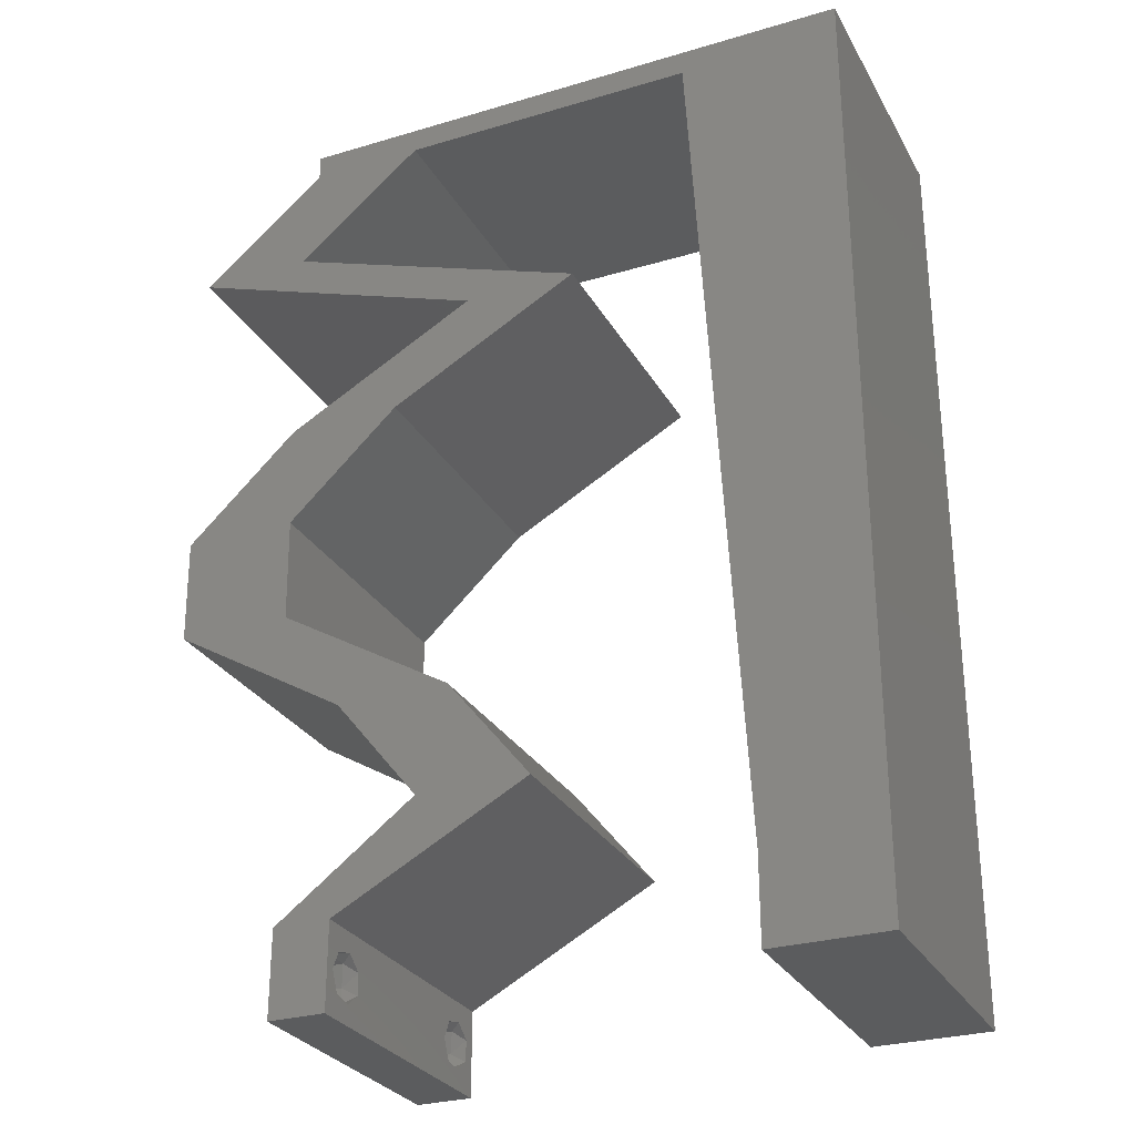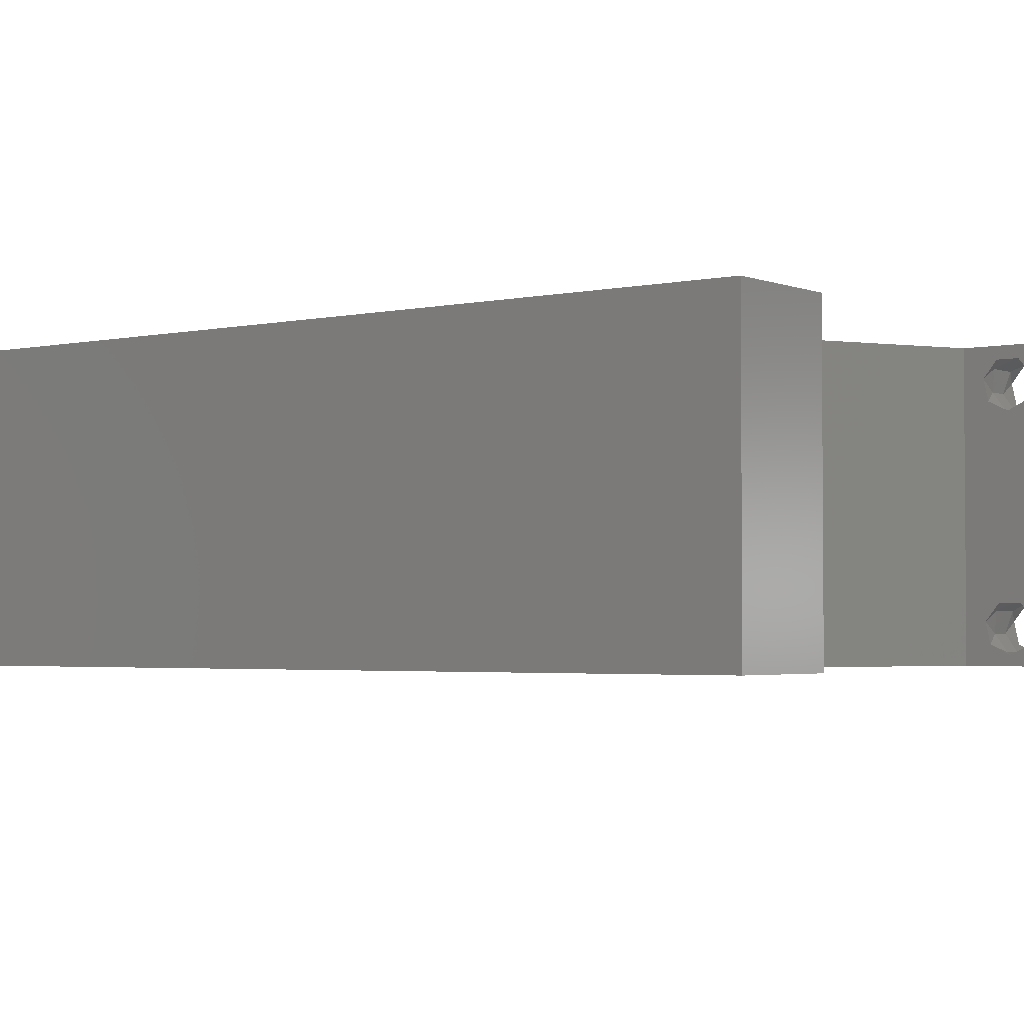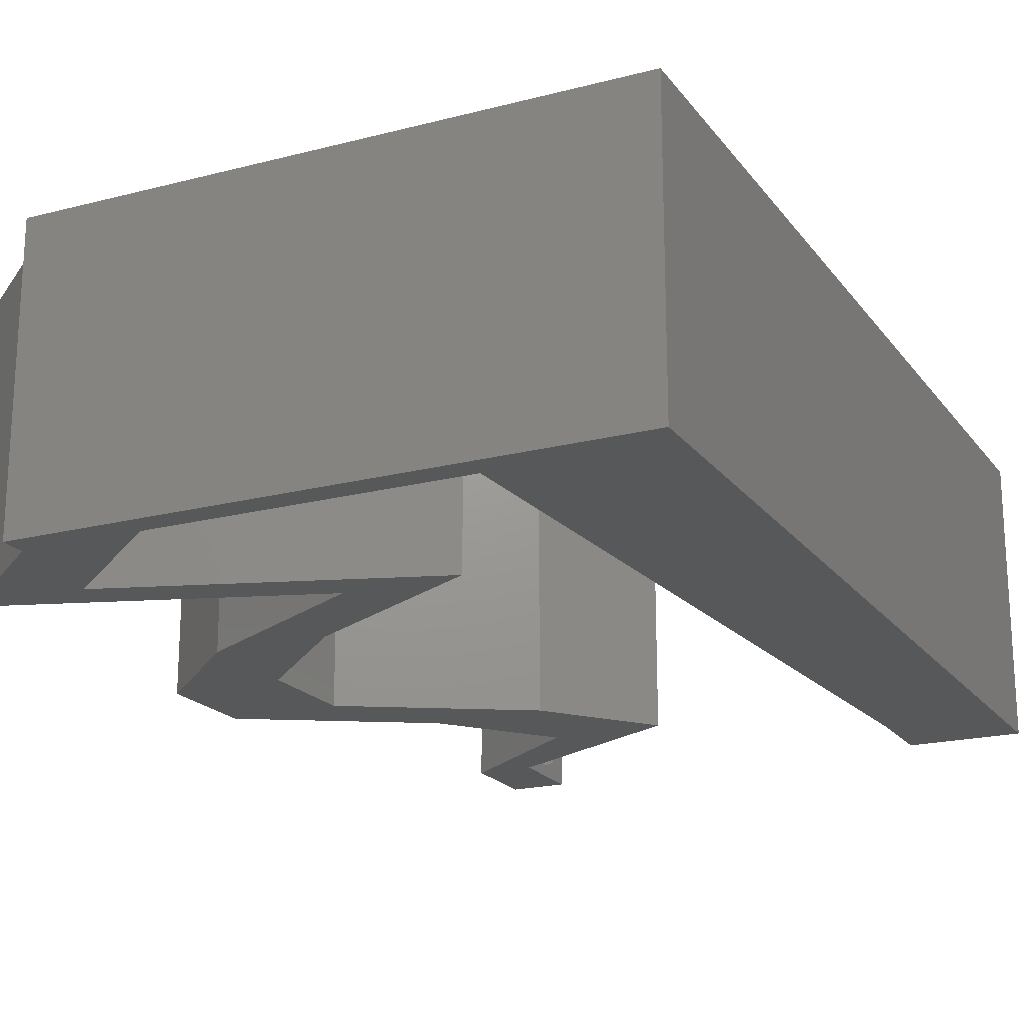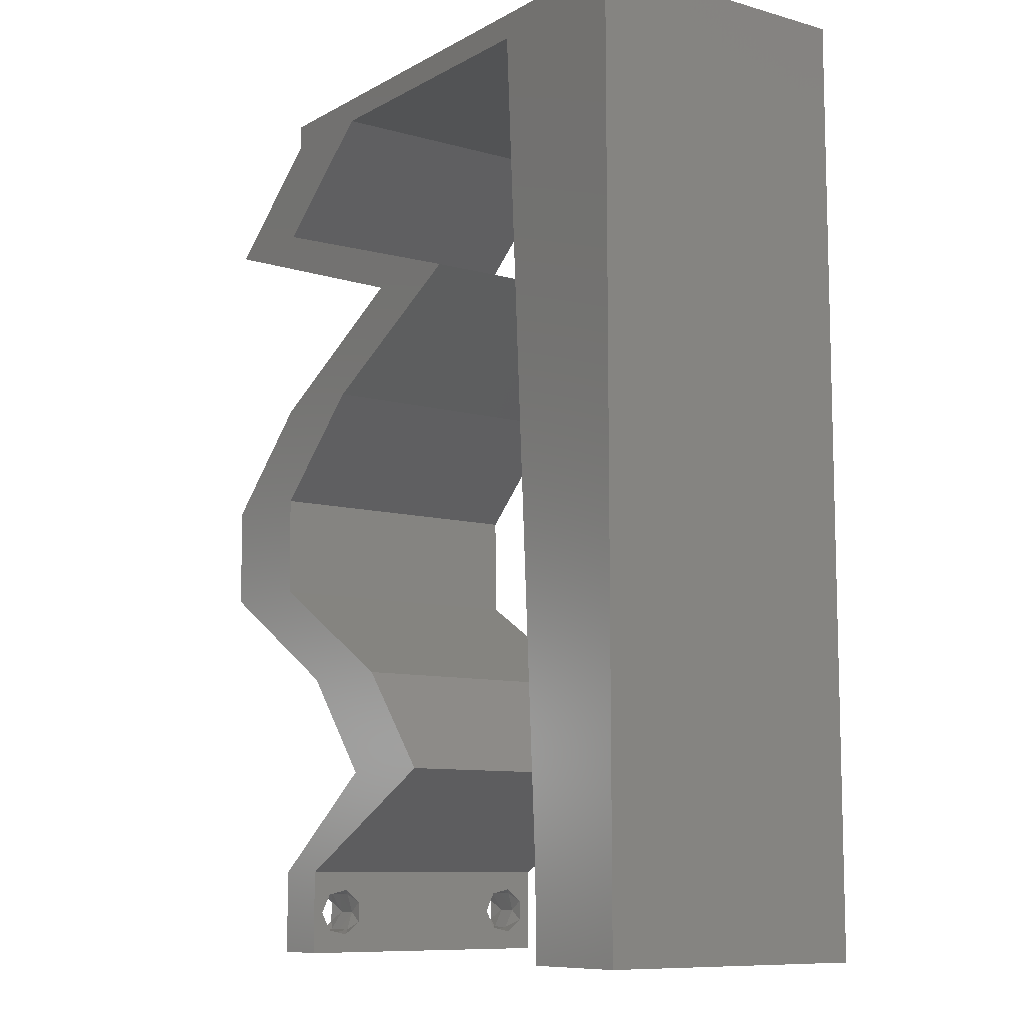
<metadata>
{"format":"stl","ext":"stl","renderer":"f3d","projection":"perspective","resolution":1024,"background":"white","views":[{"elev":-28.5,"azim":-155.9,"up":"+Y"},{"elev":-2.7,"azim":-52.7,"up":"+Z"},{"elev":-19.7,"azim":-154.3,"up":"+Z"},{"elev":-9.6,"azim":-125.9,"up":"+Y"}]}
</metadata>
<code>
# stl→obj: 264 verts, 532 faces
v 0.04 0 0.01
v 0.04 -0.006 0.01
v 0.04 -0.002262 0.003932
v 0.04 -0.003 0.0159
v 0.04 -0.001671 0.00134
v 0.04 0 0
v 0.04 -0.001343 0.002778
v 0.04 -0.004329 0.00134
v 0.04 -0.004657 0.002778
v 0.04 -0.006 0
v 0.04 -0.003 0.0007
v 0.04 -0.002262 0.01913
v 0.04 -0.001343 0.01798
v 0.04 0 0.02
v 0.04 -0.006 0.02
v 0.04 -0.004657 0.01798
v 0.04 -0.003738 0.01913
v 0.04 -0.001671 0.01654
v 0.04 -0.004329 0.01654
v 0.04 -0.003738 0.003932
v 0.036 -0.006 0.01
v 0.036 0 0.01
v 0.036 -0.002262 0.003932
v 0.036 -0.003 0.0159
v 0.036 -0.001343 0.002778
v 0.036 0 0
v 0.036 -0.001671 0.00134
v 0.036 -0.004329 0.00134
v 0.036 -0.006 0
v 0.036 -0.004657 0.002778
v 0.036 -0.003 0.0007
v 0.036 0 0.02
v 0.036 -0.001343 0.01798
v 0.036 -0.002262 0.01913
v 0.036 -0.003738 0.01913
v 0.036 -0.004657 0.01798
v 0.036 -0.006 0.02
v 0.036 -0.004329 0.01654
v 0.036 -0.001671 0.01654
v 0.036 -0.003738 0.003932
v 0.02752 0.04367 0.02
v 0.0196 0.04367 0.02
v 0.02624 0.04003 0.02
v 0.02242 0.007279 0.02
v 0.03034 0.007279 0.02
v 0.02826 0.01456 0.02
v 0 -0.006 0.02
v 0.008 -0.006 0.02
v 0.004 -0.003 0.02
v 0.008 0 0.02
v 0 0 0.02
v 0 0.024 0.02
v 0 0.012 0.02
v 0.004562 0.01771 0.02
v 0.02921 0.003639 0.02
v 0.008642 0.01165 0.02
v 0.009283 0.02329 0.02
v 0.00416 0.005911 0.02
v 0.04231 0.0182 0.02
v 0.04845 0.02184 0.02
v 0.04421 0.02442 0.02
v 0.01 0.06 0.02
v 0 0.06 0.02
v 0.006355 0.05456 0.02
v 0 0.036 0.02
v 0.005078 0.02936 0.02
v 0 0.048 0.02
v 0.009925 0.03494 0.02
v 0.04063 0.02911 0.02
v 0.04053 0.02184 0.02
v 0.01057 0.04658 0.02
v 0.005557 0.04102 0.02
v 0.03835 0.0182 0.02
v 0.03439 0.0182 0.02
v 0.03618 0.01456 0.02
v 0.04855 0.02911 0.02
v 0.01121 0.05823 0.02
v 0.03026 0.04731 0.02
v 0.03818 0.04731 0.02
v 0.04092 0.05095 0.02
v 0.03208 0.05823 0.02
v 0.03 0.06 0.02
v 0.02164 0.05823 0.02
v 0.02 0.06 0.02
v 0.04 0.05823 0.02
v 0.04 0.06 0.02
v 0.04884 0.05095 0.02
v 0.03416 0.04003 0.02
v 0.0408 0.03639 0.02
v 0.03288 0.03639 0.02
v 0 -0.006 0.01
v 0 -0.003 0.015
v 0 0 0.01
v 0 -0.006 0
v 0 -0.003 0.005
v 0 0 0
v 0.004 -0.006 0.015
v 0.008 -0.006 0.01
v 0.004 -0.006 0.005
v 0.008 -0.006 0
v 0 0.009 0.0114
v 0 0.06 0
v 0 0.051 0.0086
v 0 0.06 0.01
v 0 0.048 0
v 0 0.0415 0.009767
v 0 0.03 0.01
v 0 0.036 0
v 0 0.0185 0.01023
v 0 0.024 0
v 0 0.012 0
v 0 0.005337 0.005128
v 0 0.05466 0.01487
v 0.0196 0.04367 0
v 0.02752 0.04367 0
v 0.02624 0.04003 0
v 0.02242 0.007279 0
v 0.02826 0.01456 0
v 0.03034 0.007279 0
v 0.004 -0.003 0
v 0.008 0 0
v 0.004562 0.01771 0
v 0.02921 0.003639 0
v 0.008642 0.01165 0
v 0.009283 0.02329 0
v 0.00416 0.005911 0
v 0.04231 0.0182 0
v 0.04421 0.02442 0
v 0.04845 0.02184 0
v 0.01 0.06 0
v 0.006355 0.05456 0
v 0.005078 0.02936 0
v 0.009925 0.03494 0
v 0.04063 0.02911 0
v 0.04053 0.02184 0
v 0.01057 0.04658 0
v 0.005557 0.04102 0
v 0.03835 0.0182 0
v 0.03439 0.0182 0
v 0.03618 0.01456 0
v 0.04855 0.02911 0
v 0.01121 0.05823 0
v 0.03026 0.04731 0
v 0.03818 0.04731 0
v 0.04092 0.05095 0
v 0.03208 0.05823 0
v 0.02164 0.05823 0
v 0.03 0.06 0
v 0.02 0.06 0
v 0.04 0.06 0
v 0.04 0.05823 0
v 0.04884 0.05095 0
v 0.03416 0.04003 0
v 0.0408 0.03639 0
v 0.03288 0.03639 0
v 0.008 0 0.01
v 0.008 -0.003 0.015
v 0.008 -0.003 0.005
v 0.015 0.06 0.01134
v 0.025 0.06 0.008977
v 0.006575 0.06 0.007337
v 0.03344 0.06 0.01273
v 0.04 0.06 0.01
v 0.03407 0.06 0.005945
v 0.005798 0.06 0.01422
v 0.04 0.05823 0.01
v 0.04442 0.05459 0.005676
v 0.04442 0.05459 0.01427
v 0.04884 0.05095 0.01
v 0.04056 0.04812 0.01149
v 0.03444 0.04603 0.006888
v 0.04336 0.04908 0.005176
v 0.02752 0.04367 0.01
v 0.03364 0.04576 0.01368
v 0.03426 0.03998 0.007634
v 0.0408 0.03639 0.01
v 0.03217 0.04112 0.01464
v 0.03673 0.03862 0.01461
v 0.04468 0.03275 0.005494
v 0.04468 0.03275 0.01448
v 0.04855 0.02911 0.01
v 0.0485 0.02547 0.015
v 0.04845 0.02184 0.01
v 0.0485 0.02547 0.005
v 0.04244 0.01827 0.007557
v 0.03618 0.01456 0.01
v 0.04489 0.01973 0.01472
v 0.04048 0.0171 0.01474
v 0.03326 0.01092 0.015
v 0.03034 0.007279 0.01
v 0.03326 0.01092 0.005
v 0.03517 0.003639 0.00602
v 0.03517 0.003639 0.01408
v 0.02914 0.003677 0.007698
v 0.02242 0.007279 0.01
v 0.03125 0.002547 0.01461
v 0.02658 0.005048 0.01462
v 0.02534 0.01092 0.015
v 0.02826 0.01456 0.01
v 0.02534 0.01092 0.005
v 0.03452 0.01827 0.007557
v 0.04053 0.02184 0.01
v 0.03255 0.0171 0.01474
v 0.03697 0.01973 0.01472
v 0.04058 0.02547 0.015
v 0.04063 0.02911 0.01
v 0.04058 0.02547 0.005
v 0.03676 0.03275 0.005494
v 0.03676 0.03275 0.01448
v 0.03288 0.03639 0.01
v 0.02634 0.03998 0.007634
v 0.0196 0.04367 0.01
v 0.02881 0.03862 0.01461
v 0.02425 0.04112 0.01464
v 0.02788 0.0465 0.01149
v 0.034 0.04859 0.006888
v 0.02508 0.04554 0.005176
v 0.04092 0.05095 0.01
v 0.0348 0.04886 0.01368
v 0.0365 0.05459 0.005676
v 0.0365 0.05459 0.01427
v 0.03208 0.05823 0.01
v 0.01121 0.05823 0.01
v 0.01914 0.05823 0.01217
v 0.02482 0.05823 0.007381
v 0.02601 0.05823 0.01402
v 0.01643 0.05823 0.005
v 0.008481 0.008734 0.0116
v 0.01073 0.04949 0.0116
v 0.01022 0.04027 0.01027
v 0.0096 0.02903 0.01004
v 0.008989 0.01794 0.01027
v 0.01091 0.0528 0.005
v 0.0375 -0.003738 0.01607
v 0.0385 -0.002262 0.01607
v 0.03888 -0.003738 0.01607
v 0.03712 -0.002262 0.01607
v 0.03727 -0.004329 0.01866
v 0.03873 -0.004657 0.01722
v 0.03725 -0.004657 0.01722
v 0.03873 -0.003 0.0193
v 0.03725 -0.003 0.0193
v 0.03875 -0.004329 0.01866
v 0.03798 -0.001664 0.01865
v 0.03685 -0.001671 0.01866
v 0.03727 -0.001343 0.01722
v 0.03875 -0.001343 0.01722
v 0.03914 -0.001674 0.01866
v 0.0385 -0.002262 0.0008684
v 0.03873 -0.003738 0.0008684
v 0.03726 -0.003758 0.0008785
v 0.03712 -0.002262 0.0008684
v 0.03727 -0.004657 0.002022
v 0.03875 -0.004657 0.002022
v 0.03873 -0.003 0.0041
v 0.03802 -0.004336 0.003451
v 0.03725 -0.003 0.0041
v 0.03802 -0.001678 0.003468
v 0.03727 -0.001343 0.002022
v 0.03875 -0.001343 0.002022
v 0.03915 -0.001671 0.00346
v 0.03687 -0.004326 0.003464
v 0.03916 -0.004329 0.00346
v 0.03686 -0.001668 0.003456
f 1 2 3
f 1 4 2
f 5 6 7
f 8 9 10
f 8 10 11
f 11 6 5
f 12 13 14
f 15 16 17
f 14 15 12
f 12 15 17
f 10 6 11
f 10 9 2
f 14 18 1
f 13 18 14
f 15 2 19
f 19 16 15
f 6 1 7
f 1 18 4
f 2 4 19
f 7 1 3
f 2 9 20
f 3 2 20
f 21 22 23
f 24 22 21
f 25 26 27
f 28 29 30
f 31 29 28
f 27 26 31
f 32 33 34
f 35 36 37
f 34 37 32
f 37 36 38
f 35 37 34
f 32 39 33
f 26 29 31
f 25 22 26
f 37 38 21
f 22 39 32
f 29 21 30
f 21 38 24
f 24 39 22
f 30 21 40
f 40 21 23
f 23 22 25
f 41 42 43
f 44 45 46
f 47 48 49
f 50 51 49
f 52 53 54
f 55 45 44
f 56 57 54
f 51 50 58
f 59 60 61
f 62 63 64
f 65 52 66
f 63 67 64
f 57 68 66
f 69 70 61
f 67 71 64
f 67 65 72
f 68 71 72
f 59 70 73
f 74 75 73
f 56 53 58
f 76 69 61
f 77 62 64
f 57 52 54
f 51 47 49
f 48 50 49
f 53 56 54
f 68 65 66
f 71 67 72
f 60 76 61
f 52 57 66
f 65 68 72
f 53 51 58
f 78 41 79
f 75 59 73
f 32 14 45
f 70 74 73
f 79 80 78
f 81 82 83
f 77 84 62
f 84 77 83
f 50 56 58
f 82 84 83
f 81 85 86
f 82 81 86
f 85 80 87
f 81 80 85
f 87 80 79
f 42 41 78
f 88 41 43
f 89 69 76
f 90 69 89
f 90 89 88
f 45 75 46
f 75 74 46
f 45 55 32
f 15 14 37
f 37 14 32
f 70 59 61
f 90 88 43
f 71 77 64
f 91 92 93
f 51 92 47
f 94 95 96
f 93 95 91
f 47 92 91
f 93 92 51
f 91 95 94
f 96 95 93
f 48 97 98
f 91 97 47
f 94 99 91
f 98 99 100
f 47 97 48
f 98 97 91
f 100 99 94
f 91 99 98
f 51 101 93
f 102 103 104
f 105 103 102
f 53 101 51
f 106 107 65
f 108 107 106
f 108 106 105
f 65 107 52
f 52 107 109
f 110 107 108
f 52 109 53
f 67 106 65
f 111 109 110
f 109 107 110
f 96 112 111
f 63 113 67
f 67 103 106
f 111 101 109
f 111 112 101
f 67 113 103
f 109 101 53
f 106 103 105
f 104 113 63
f 93 112 96
f 101 112 93
f 103 113 104
f 114 115 116
f 117 118 119
f 94 120 100
f 121 120 96
f 110 122 111
f 123 117 119
f 124 122 125
f 96 126 121
f 127 128 129
f 130 131 102
f 108 132 110
f 102 131 105
f 125 132 133
f 134 128 135
f 105 131 136
f 105 137 108
f 133 137 136
f 127 138 135
f 139 138 140
f 124 126 111
f 141 128 134
f 142 131 130
f 125 122 110
f 96 120 94
f 100 120 121
f 111 122 124
f 133 132 108
f 136 137 105
f 129 128 141
f 110 132 125
f 108 137 133
f 111 126 96
f 143 144 115
f 140 138 127
f 26 119 6
f 135 138 139
f 144 143 145
f 146 147 148
f 130 149 142
f 149 147 142
f 121 126 124
f 148 147 149
f 146 150 151
f 148 150 146
f 145 151 152
f 146 151 145
f 152 144 145
f 114 143 115
f 116 115 153
f 154 141 134
f 155 154 134
f 153 154 155
f 119 118 140
f 140 118 139
f 119 26 123
f 10 29 6
f 29 26 6
f 135 128 127
f 155 116 153
f 136 131 142
f 156 157 98
f 48 157 50
f 121 158 100
f 98 158 156
f 50 157 156
f 98 157 48
f 100 158 98
f 156 158 121
f 130 159 149
f 82 160 84
f 159 160 149
f 84 160 159
f 130 161 159
f 82 162 160
f 149 160 148
f 84 159 62
f 102 161 130
f 104 161 102
f 86 162 82
f 163 162 86
f 160 164 148
f 159 165 62
f 162 164 160
f 161 165 159
f 148 164 150
f 150 164 163
f 63 165 104
f 62 165 63
f 104 165 161
f 163 164 162
f 163 86 85
f 166 163 85
f 151 150 163
f 151 163 166
f 151 167 152
f 87 168 85
f 85 168 166
f 169 167 168
f 169 168 87
f 168 167 166
f 166 167 151
f 152 167 169
f 87 170 169
f 79 170 87
f 144 171 115
f 152 172 144
f 115 171 173
f 41 174 79
f 169 172 152
f 173 174 41
f 171 172 170
f 144 172 171
f 174 171 170
f 174 170 79
f 170 172 169
f 173 171 174
f 115 175 153
f 153 175 154
f 173 175 115
f 154 175 176
f 41 177 173
f 176 178 89
f 89 178 88
f 88 177 41
f 177 178 175
f 88 178 177
f 177 175 173
f 175 178 176
f 154 179 141
f 76 180 89
f 89 180 176
f 181 180 76
f 180 179 176
f 181 179 180
f 176 179 154
f 141 179 181
f 181 182 183
f 60 182 76
f 183 184 181
f 141 184 129
f 76 182 181
f 183 182 60
f 181 184 141
f 129 184 183
f 129 185 127
f 127 185 140
f 183 185 129
f 140 185 186
f 60 187 183
f 186 188 75
f 59 187 60
f 75 188 59
f 185 187 188
f 188 187 59
f 183 187 185
f 186 185 188
f 75 189 186
f 190 189 45
f 186 191 140
f 119 191 190
f 45 189 75
f 186 189 190
f 140 191 119
f 190 191 186
f 119 192 6
f 14 193 45
f 45 193 190
f 1 193 14
f 190 193 192
f 192 193 1
f 190 192 119
f 6 192 1
f 2 15 37
f 21 2 37
f 29 10 2
f 29 2 21
f 26 194 123
f 123 194 117
f 117 194 195
f 22 194 26
f 32 196 22
f 195 197 44
f 196 197 194
f 55 196 32
f 44 197 55
f 55 197 196
f 194 197 195
f 196 194 22
f 44 198 195
f 199 198 46
f 195 200 117
f 118 200 199
f 46 198 44
f 195 198 199
f 199 200 195
f 117 200 118
f 118 201 139
f 139 201 135
f 199 201 118
f 135 201 202
f 46 203 199
f 202 204 70
f 74 203 46
f 70 204 74
f 203 204 201
f 74 204 203
f 203 201 199
f 201 204 202
f 202 205 206
f 69 205 70
f 206 207 202
f 135 207 134
f 70 205 202
f 206 205 69
f 202 207 135
f 134 207 206
f 134 208 155
f 90 209 69
f 69 209 206
f 210 209 90
f 210 208 209
f 209 208 206
f 206 208 134
f 155 208 210
f 155 211 116
f 116 211 114
f 210 211 155
f 114 211 212
f 90 213 210
f 212 214 42
f 42 214 43
f 43 213 90
f 211 213 214
f 214 213 43
f 212 211 214
f 210 213 211
f 42 215 212
f 78 215 42
f 143 216 145
f 114 217 143
f 145 216 218
f 80 219 78
f 212 217 114
f 218 219 80
f 216 217 215
f 143 217 216
f 219 216 215
f 219 215 78
f 215 217 212
f 218 216 219
f 145 220 146
f 81 221 80
f 80 221 218
f 222 221 81
f 221 220 218
f 222 220 221
f 146 220 222
f 218 220 145
f 223 224 77
f 77 224 83
f 146 225 147
f 222 225 146
f 83 226 81
f 147 227 142
f 81 226 222
f 142 227 223
f 225 227 147
f 224 227 225
f 83 224 226
f 223 227 224
f 224 225 226
f 226 225 222
f 124 228 121
f 156 228 50
f 77 229 223
f 50 228 56
f 71 229 77
f 230 231 133
f 68 231 230
f 133 231 125
f 57 231 68
f 231 232 125
f 68 230 71
f 57 232 231
f 136 230 133
f 56 232 57
f 125 232 124
f 136 229 230
f 232 228 124
f 136 233 229
f 142 233 136
f 230 229 71
f 56 228 232
f 223 233 142
f 229 233 223
f 121 228 156
f 4 24 234
f 24 4 235
f 4 234 236
f 24 235 237
f 238 239 240
f 241 238 242
f 239 238 243
f 238 241 243
f 244 241 242
f 244 242 245
f 239 234 240
f 246 235 247
f 241 244 248
f 235 246 237
f 234 239 236
f 246 247 244
f 36 35 238
f 12 17 241
f 16 19 239
f 33 39 246
f 36 238 240
f 238 35 242
f 16 239 243
f 241 17 243
f 35 34 242
f 38 36 240
f 18 13 247
f 17 16 243
f 235 18 247
f 234 38 240
f 246 244 245
f 244 247 248
f 33 246 245
f 12 241 248
f 247 13 248
f 239 19 236
f 246 39 237
f 242 34 245
f 24 38 234
f 4 18 235
f 19 4 236
f 39 24 237
f 13 12 248
f 34 33 245
f 31 11 249
f 11 31 250
f 250 31 251
f 31 249 252
f 250 253 254
f 255 256 257
f 258 259 260
f 253 250 251
f 258 260 261
f 259 249 260
f 257 256 262
f 256 255 263
f 259 258 264
f 249 259 252
f 255 257 258
f 254 253 256
f 25 27 259
f 3 20 255
f 28 30 253
f 40 23 257
f 9 8 254
f 5 7 260
f 249 5 260
f 8 11 250
f 8 250 254
f 255 258 261
f 254 256 263
f 256 253 262
f 28 253 251
f 253 30 262
f 258 257 264
f 3 255 261
f 255 20 263
f 25 259 264
f 257 23 264
f 259 27 252
f 260 7 261
f 9 254 263
f 40 257 262
f 11 5 249
f 27 31 252
f 30 40 262
f 23 25 264
f 7 3 261
f 20 9 263
f 31 28 251

</code>
